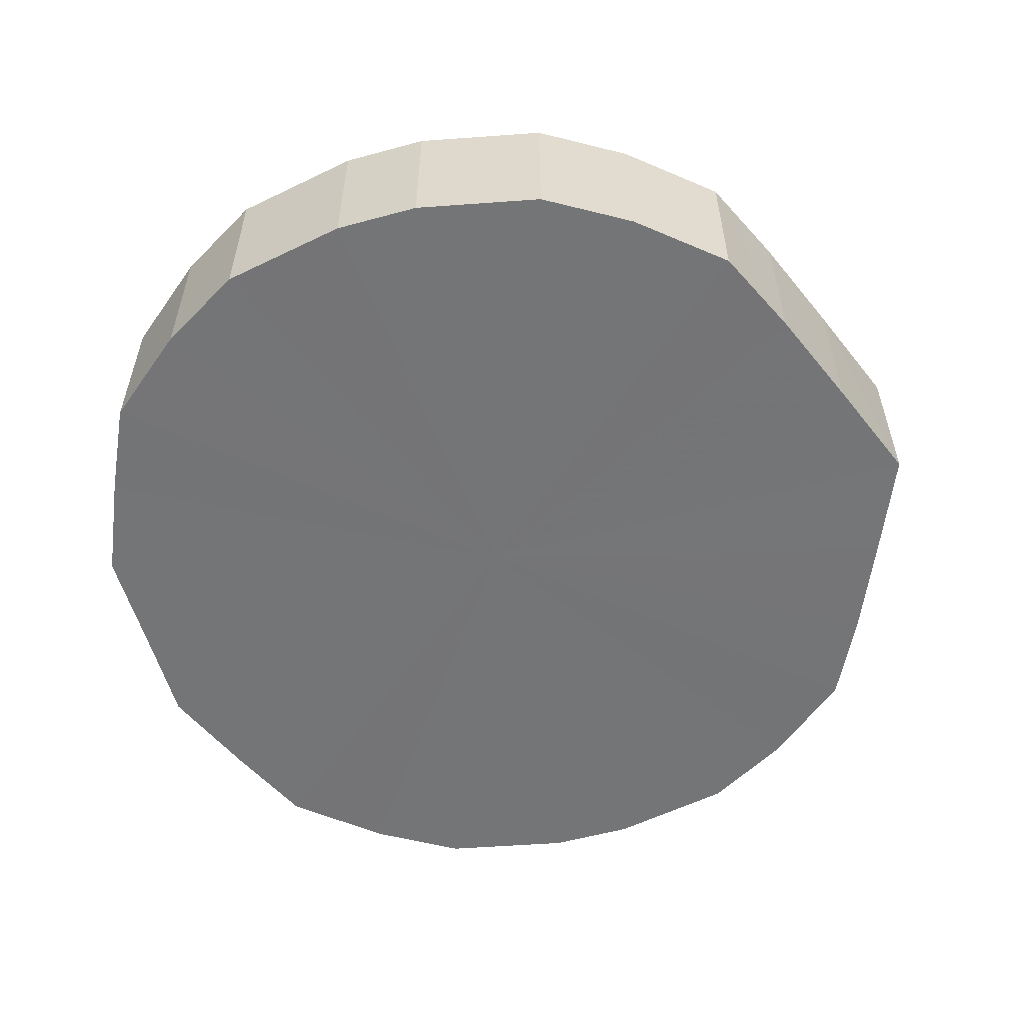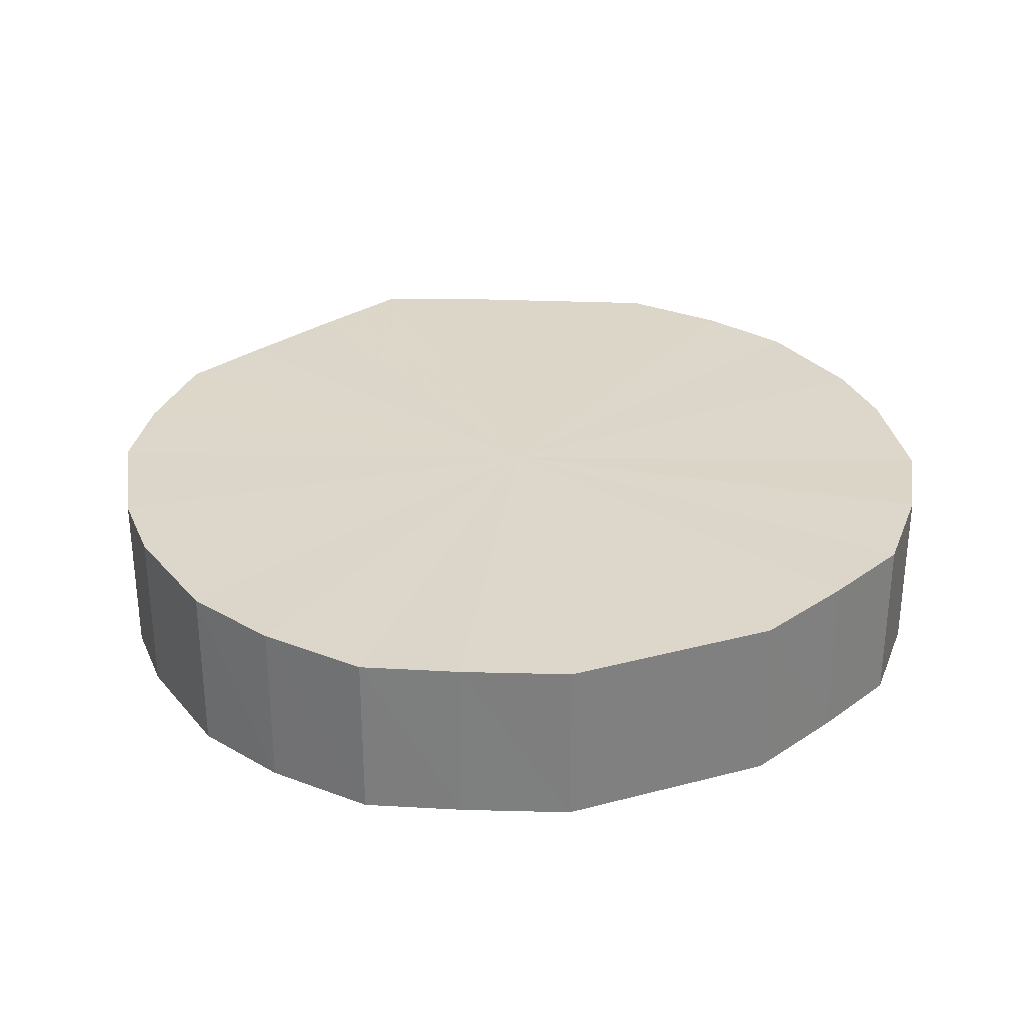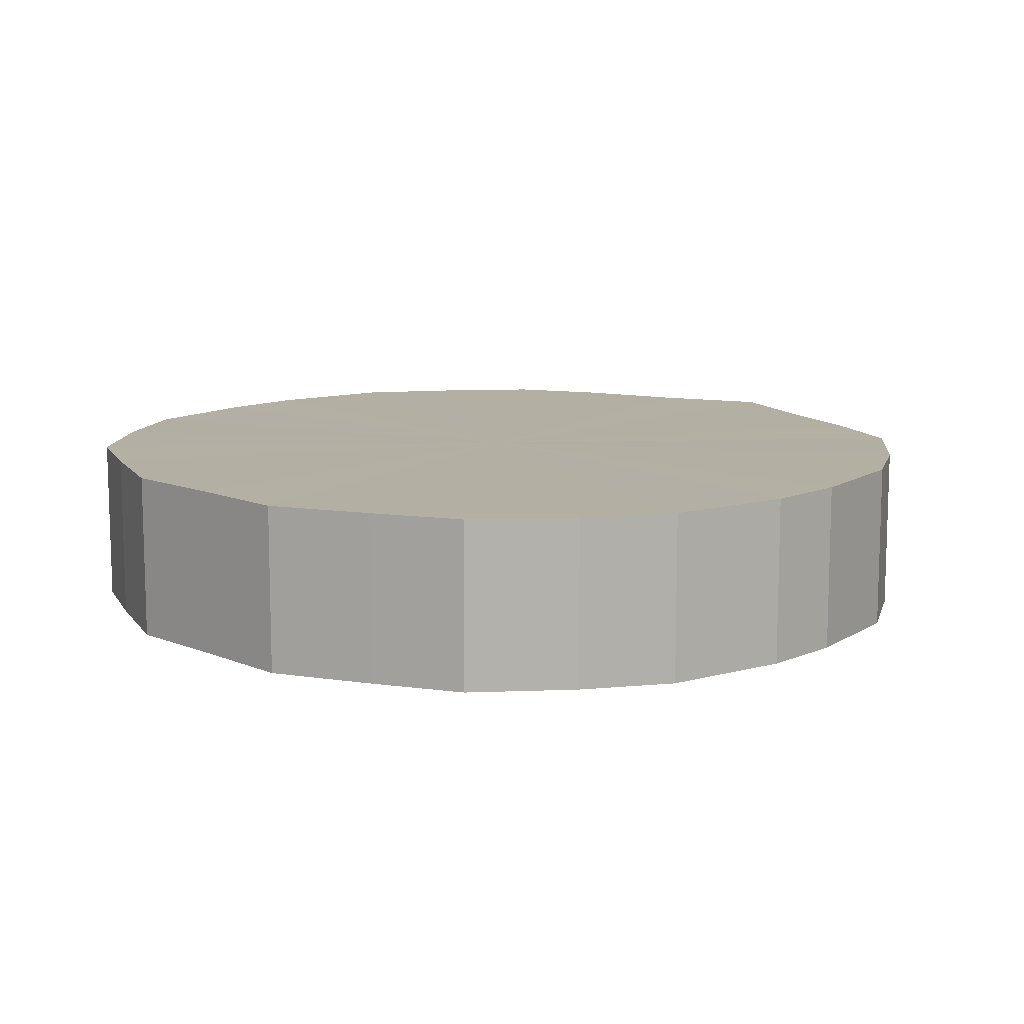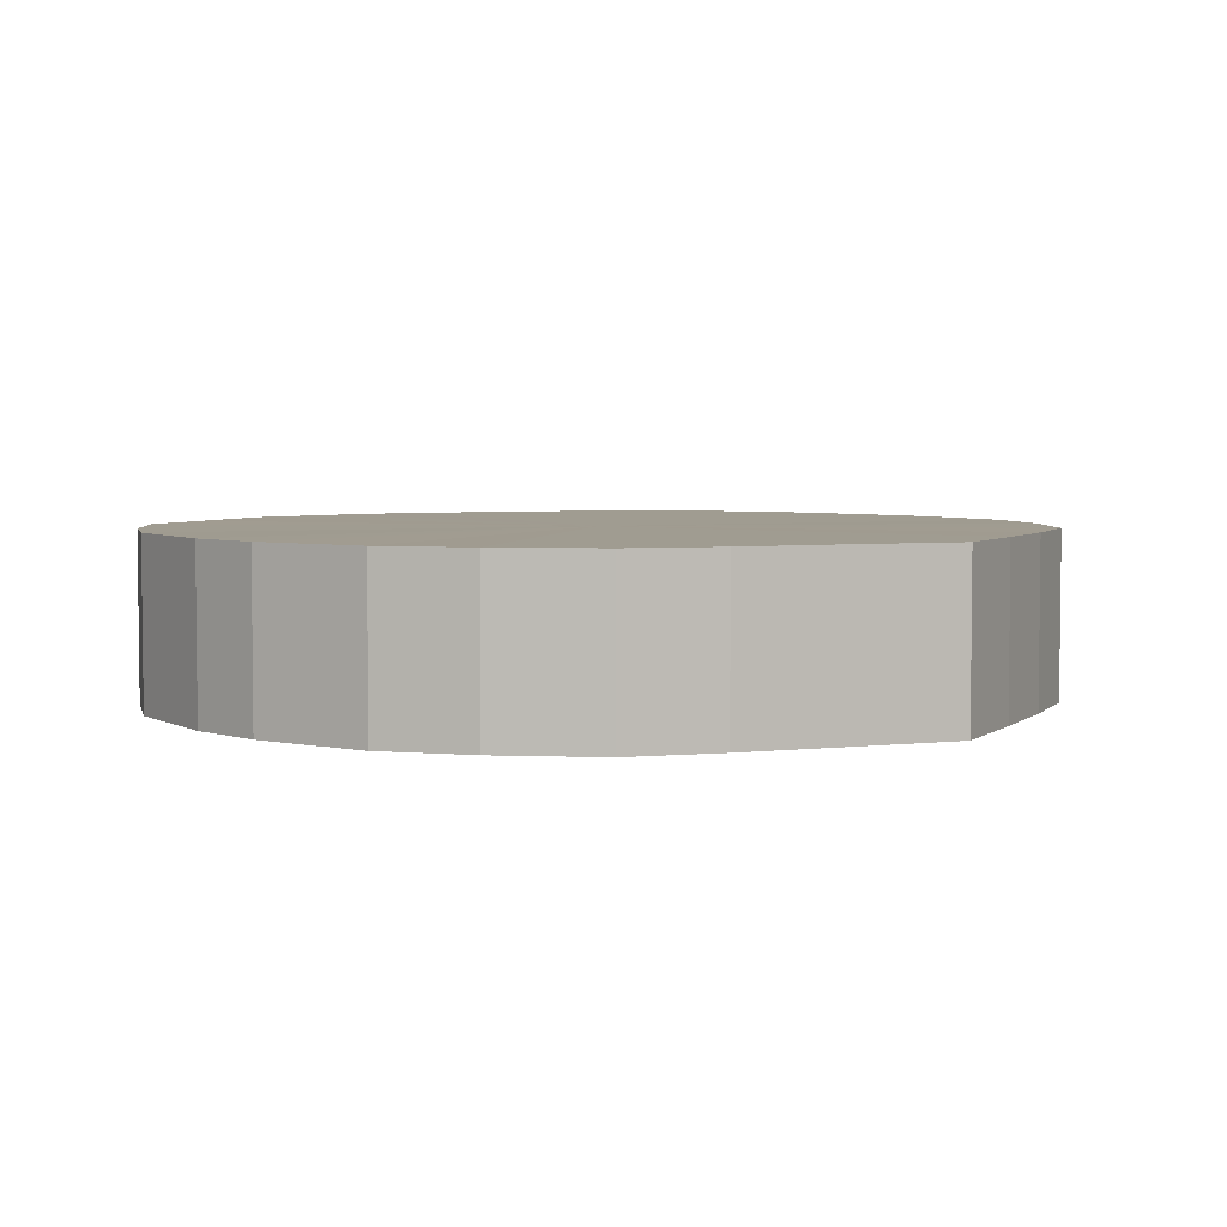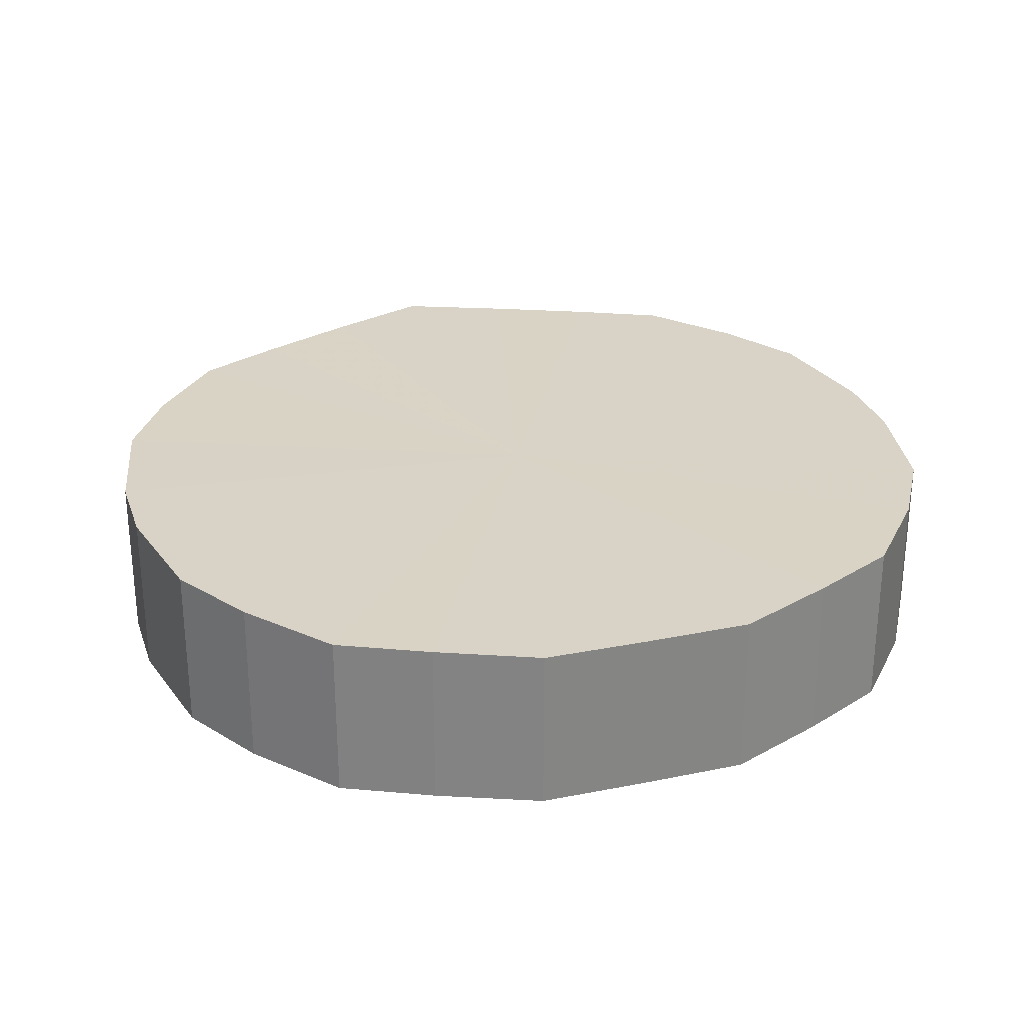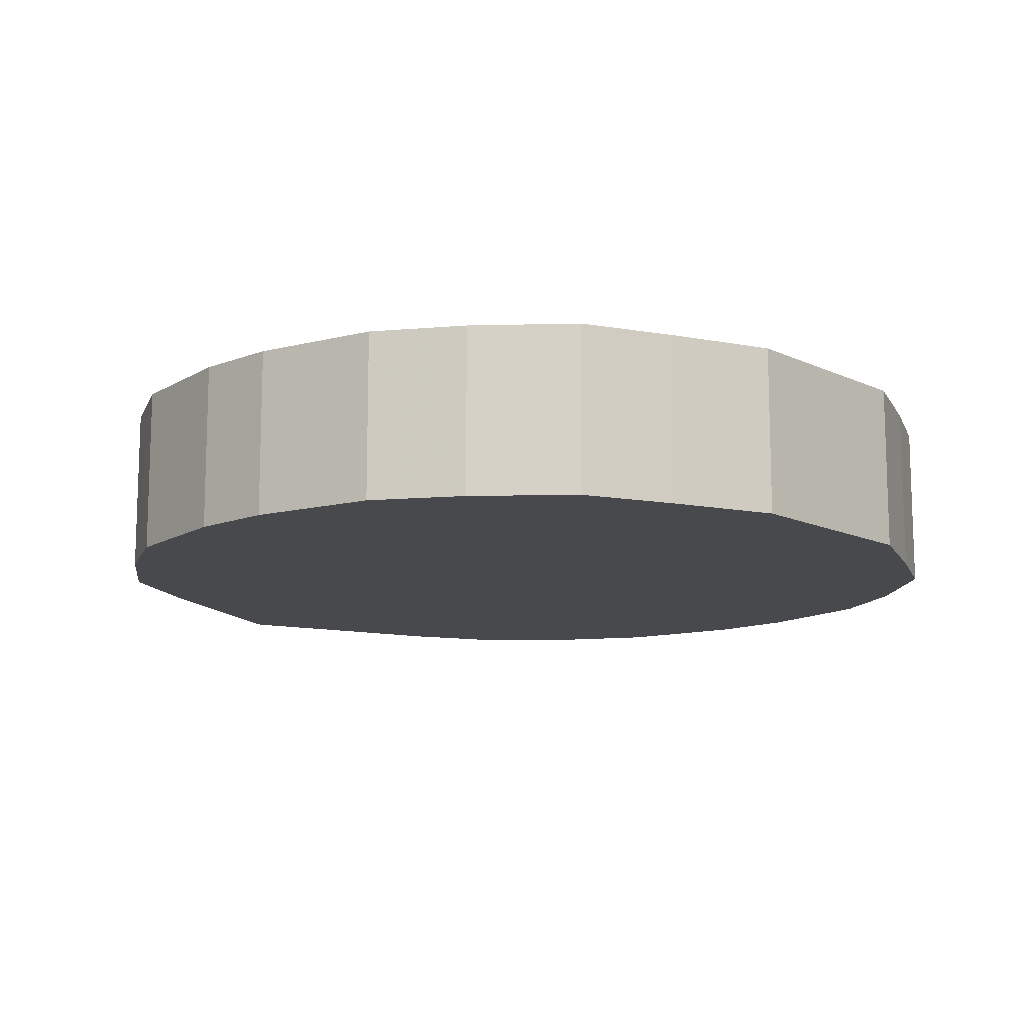
<metadata>
{"format":"obj","ext":"obj","renderer":"f3d","projection":"perspective","resolution":1024,"background":"white","views":[{"elev":-56.4,"azim":15.7,"up":"+Y"},{"elev":30.3,"azim":-110.8,"up":"+Y"},{"elev":11.3,"azim":-45.0,"up":"+Y"},{"elev":4.3,"azim":46.8,"up":"+Y"},{"elev":28.1,"azim":-107.4,"up":"+Y"},{"elev":-12.4,"azim":-137.6,"up":"+Y"}]}
</metadata>
<code>
o 22195
v 2220 1868 14.54
v 2220 1868 14.57
v 2220 1868 14.54
v 2220 1868 14.59
v 2220 1868 14.57
v 2220 1868 14.52
v 2220 1868 14.52
v 2220 1868 14.61
v 2220 1868 14.59
v 2220 1868 14.5
v 2220 1868 14.5
v 2220 1868 14.63
v 2220 1868 14.61
v 2220 1868 14.47
v 2220 1868 14.47
v 2220 1868 14.64
v 2220 1868 14.63
v 2220 1868 14.46
v 2220 1868 14.46
v 2220 1868 14.65
v 2220 1868 14.64
v 2220 1868 14.45
v 2220 1868 14.45
v 2220 1868 14.65
v 2220 1868 14.65
v 2220 1868 14.44
v 2220 1868 14.44
v 2220 1868 14.64
v 2220 1868 14.65
v 2220 1868 14.44
v 2220 1868 14.44
v 2220 1868 14.63
v 2220 1868 14.64
v 2220 1868 14.45
v 2220 1868 14.45
v 2220 1868 14.61
v 2220 1868 14.63
v 2220 1868 14.46
v 2220 1868 14.46
v 2220 1868 14.59
v 2220 1868 14.61
v 2220 1868 14.47
v 2220 1868 14.47
v 2220 1868 14.57
v 2220 1868 14.59
v 2220 1868 14.5
v 2220 1868 14.5
v 2220 1868 14.54
v 2220 1868 14.57
v 2220 1868 14.52
v 2220 1868 14.52
v 2220 1868 14.54
v 2220 1868 14.54
v 2220 1868 14.57
v 2220 1868 14.57
v 2220 1868 14.59
v 2220 1868 14.59
v 2220 1868 14.52
v 2220 1868 14.54
v 2220 1868 14.5
v 2220 1868 14.52
v 2220 1868 14.61
v 2220 1868 14.61
v 2220 1868 14.47
v 2220 1868 14.5
v 2220 1868 14.46
v 2220 1868 14.47
v 2220 1868 14.63
v 2220 1868 14.63
v 2220 1868 14.45
v 2220 1868 14.46
v 2220 1868 14.44
v 2220 1868 14.45
v 2220 1868 14.64
v 2220 1868 14.64
v 2220 1868 14.44
v 2220 1868 14.44
v 2220 1868 14.45
v 2220 1868 14.44
v 2220 1868 14.65
v 2220 1868 14.65
v 2220 1868 14.46
v 2220 1868 14.45
v 2220 1868 14.47
v 2220 1868 14.46
v 2220 1868 14.65
v 2220 1868 14.65
v 2220 1868 14.5
v 2220 1868 14.47
v 2220 1868 14.52
v 2220 1868 14.5
v 2220 1868 14.64
v 2220 1868 14.64
v 2220 1868 14.54
v 2220 1868 14.52
v 2220 1868 14.57
v 2220 1868 14.54
v 2220 1868 14.63
v 2220 1868 14.63
v 2220 1868 14.59
v 2220 1868 14.57
v 2220 1868 14.61
v 2220 1868 14.59
v 2220 1868 14.61
v 2220 1868 14.54
v 2220 1868 14.57
v 2220 1868 14.54
v 2220 1868 14.59
v 2220 1868 14.52
v 2220 1868 14.61
v 2220 1868 14.5
v 2220 1868 14.63
v 2220 1868 14.47
v 2220 1868 14.64
v 2220 1868 14.46
v 2220 1868 14.65
v 2220 1868 14.45
v 2220 1868 14.65
v 2220 1868 14.44
v 2220 1868 14.64
v 2220 1868 14.44
v 2220 1868 14.63
v 2220 1868 14.45
v 2220 1868 14.61
v 2220 1868 14.46
v 2220 1868 14.59
v 2220 1868 14.47
v 2220 1868 14.57
v 2220 1868 14.5
v 2220 1868 14.54
v 2220 1868 14.52
v 2220 1868 14.54
v 2220 1868 14.54
v 2220 1868 14.57
v 2220 1868 14.52
v 2220 1868 14.59
v 2220 1868 14.5
v 2220 1868 14.61
v 2220 1868 14.47
v 2220 1868 14.63
v 2220 1868 14.46
v 2220 1868 14.64
v 2220 1868 14.45
v 2220 1868 14.65
v 2220 1868 14.44
v 2220 1868 14.65
v 2220 1868 14.44
v 2220 1868 14.64
v 2220 1868 14.45
v 2220 1868 14.63
v 2220 1868 14.46
v 2220 1868 14.61
v 2220 1868 14.47
v 2220 1868 14.59
v 2220 1868 14.5
v 2220 1868 14.57
v 2220 1868 14.52
v 2220 1868 14.54
f 1 2 3
f 2 4 5
f 6 1 7
f 4 8 9
f 10 6 11
f 8 12 13
f 14 10 15
f 12 16 17
f 18 14 19
f 16 20 21
f 22 18 23
f 20 24 25
f 26 22 27
f 24 28 29
f 30 26 31
f 28 32 33
f 34 30 35
f 32 36 37
f 38 34 39
f 36 40 41
f 42 38 43
f 40 44 45
f 46 42 47
f 44 48 49
f 50 46 51
f 48 50 52
f 53 54 55
f 55 56 57
f 58 59 53
f 60 61 58
f 57 62 63
f 64 65 60
f 66 67 64
f 63 68 69
f 70 71 66
f 72 73 70
f 69 74 75
f 76 77 72
f 78 79 76
f 75 80 81
f 82 83 78
f 84 85 82
f 81 86 87
f 88 89 84
f 90 91 88
f 87 92 93
f 94 95 90
f 96 97 94
f 93 98 99
f 100 101 96
f 102 103 100
f 99 104 102
f 105 106 107
f 105 108 106
f 105 107 109
f 105 110 108
f 105 109 111
f 105 112 110
f 105 111 113
f 105 114 112
f 105 113 115
f 105 116 114
f 105 115 117
f 105 118 116
f 105 117 119
f 105 120 118
f 105 119 121
f 105 122 120
f 105 121 123
f 105 124 122
f 105 123 125
f 105 126 124
f 105 125 127
f 105 128 126
f 105 127 129
f 105 130 128
f 105 129 131
f 105 131 130
f 132 133 134
f 132 135 133
f 132 134 136
f 132 137 135
f 132 136 138
f 132 139 137
f 132 138 140
f 132 141 139
f 132 140 142
f 132 143 141
f 132 142 144
f 132 145 143
f 132 144 146
f 132 147 145
f 132 146 148
f 132 149 147
f 132 148 150
f 132 151 149
f 132 150 152
f 132 153 151
f 132 152 154
f 132 155 153
f 132 154 156
f 132 157 155
f 132 156 158
f 132 158 157

</code>
